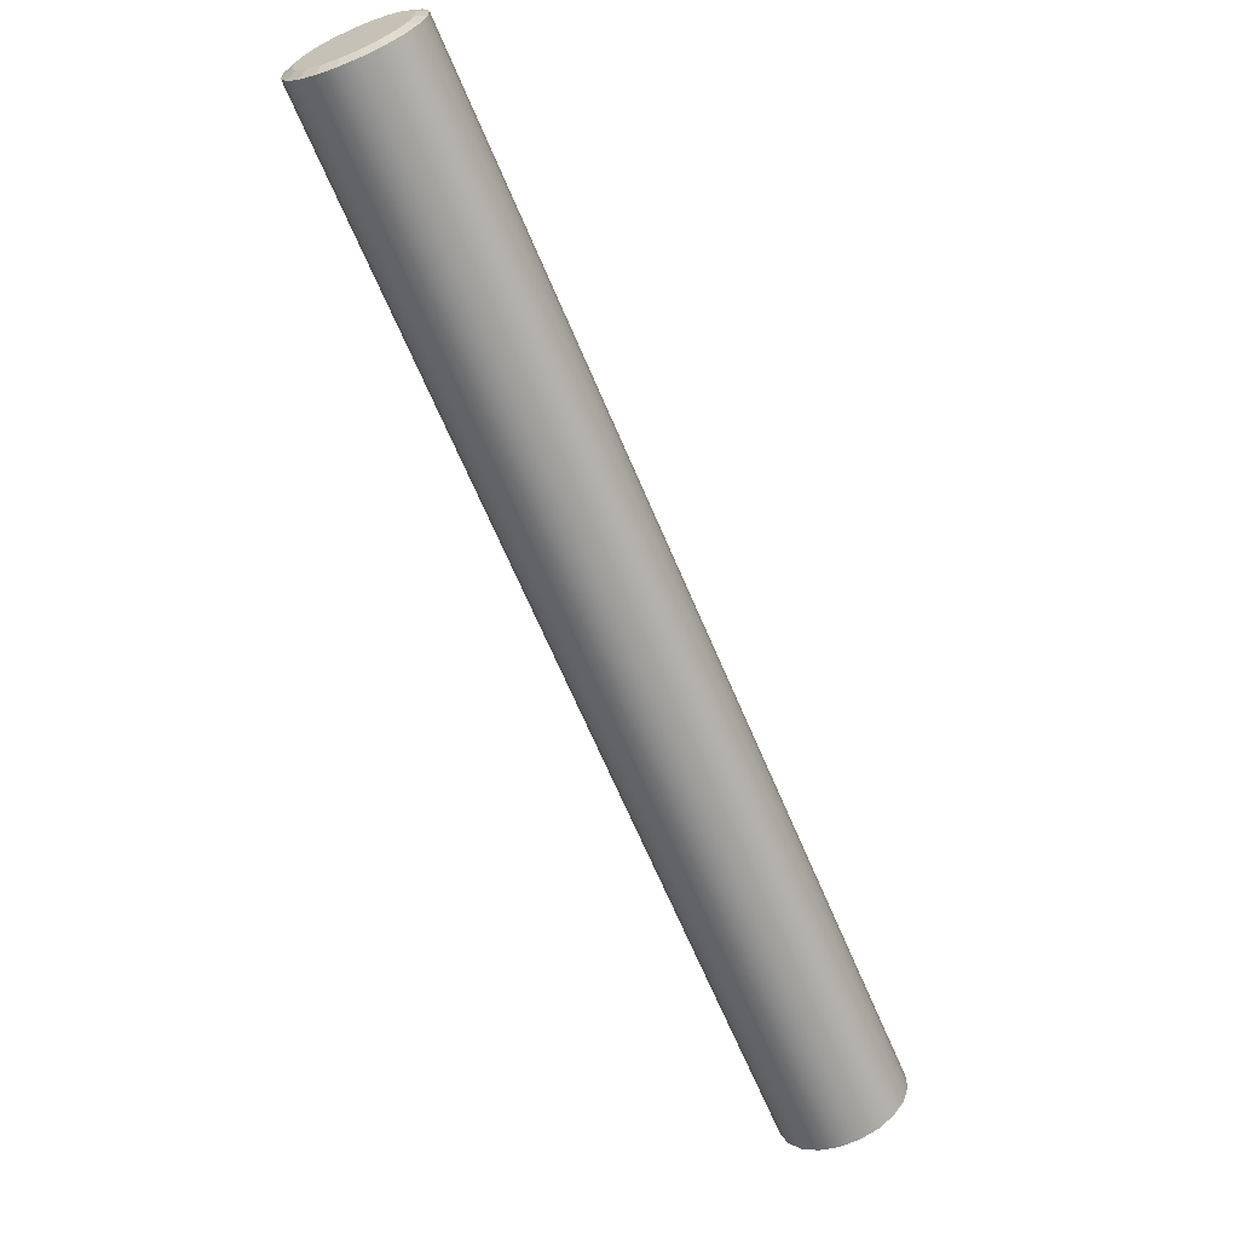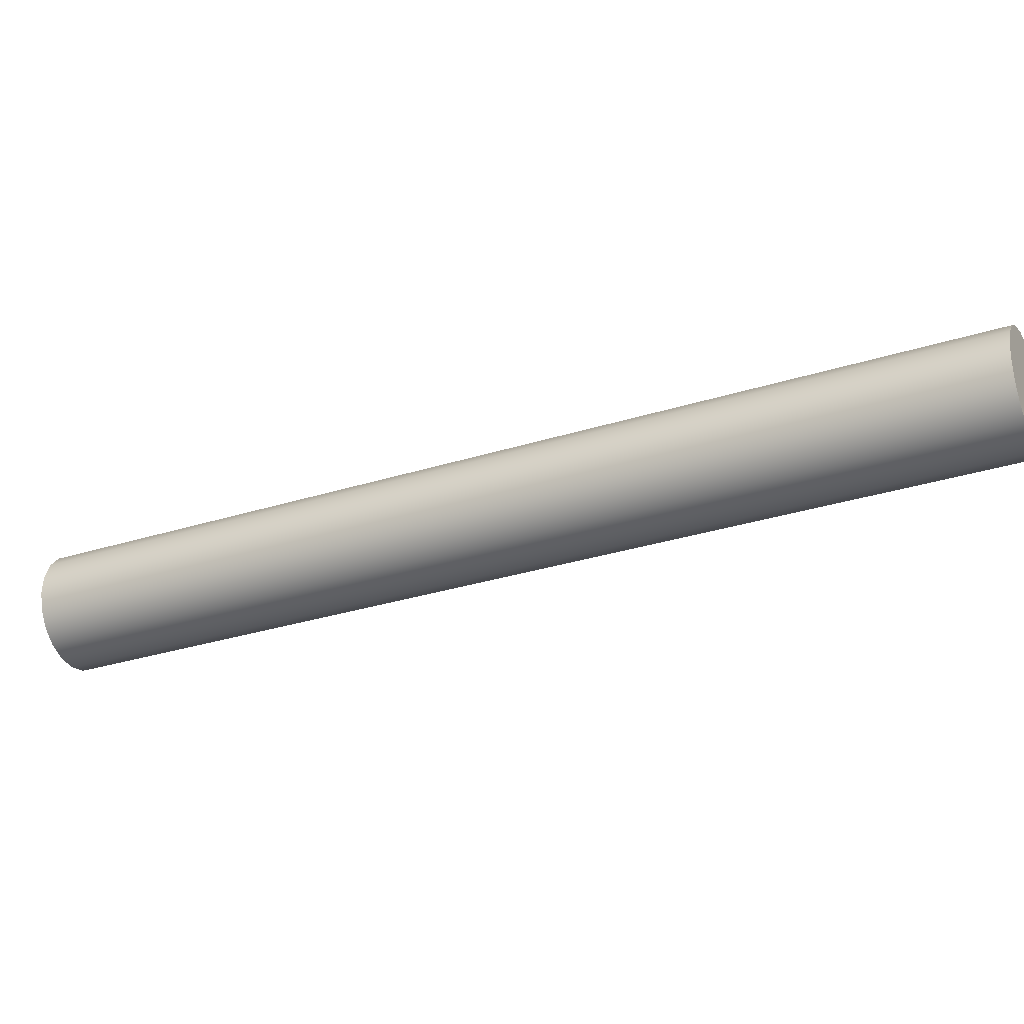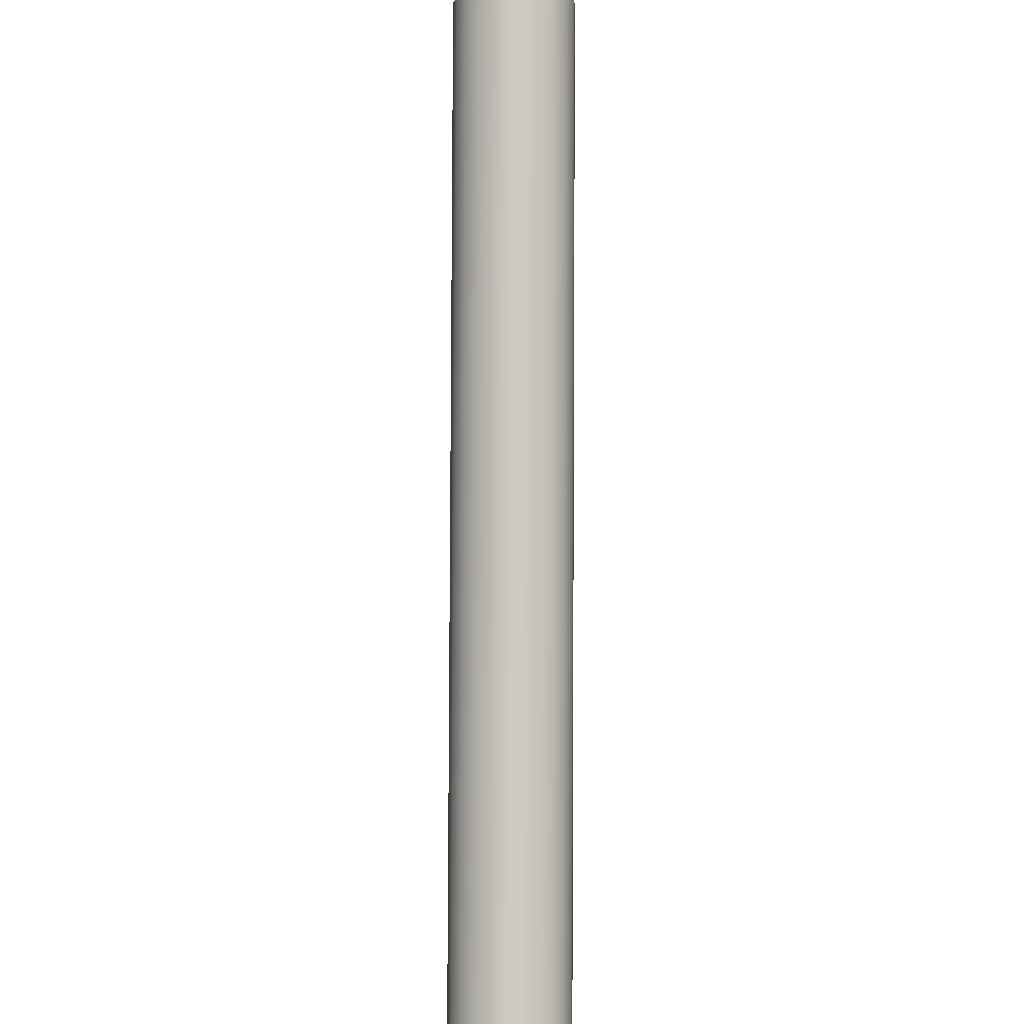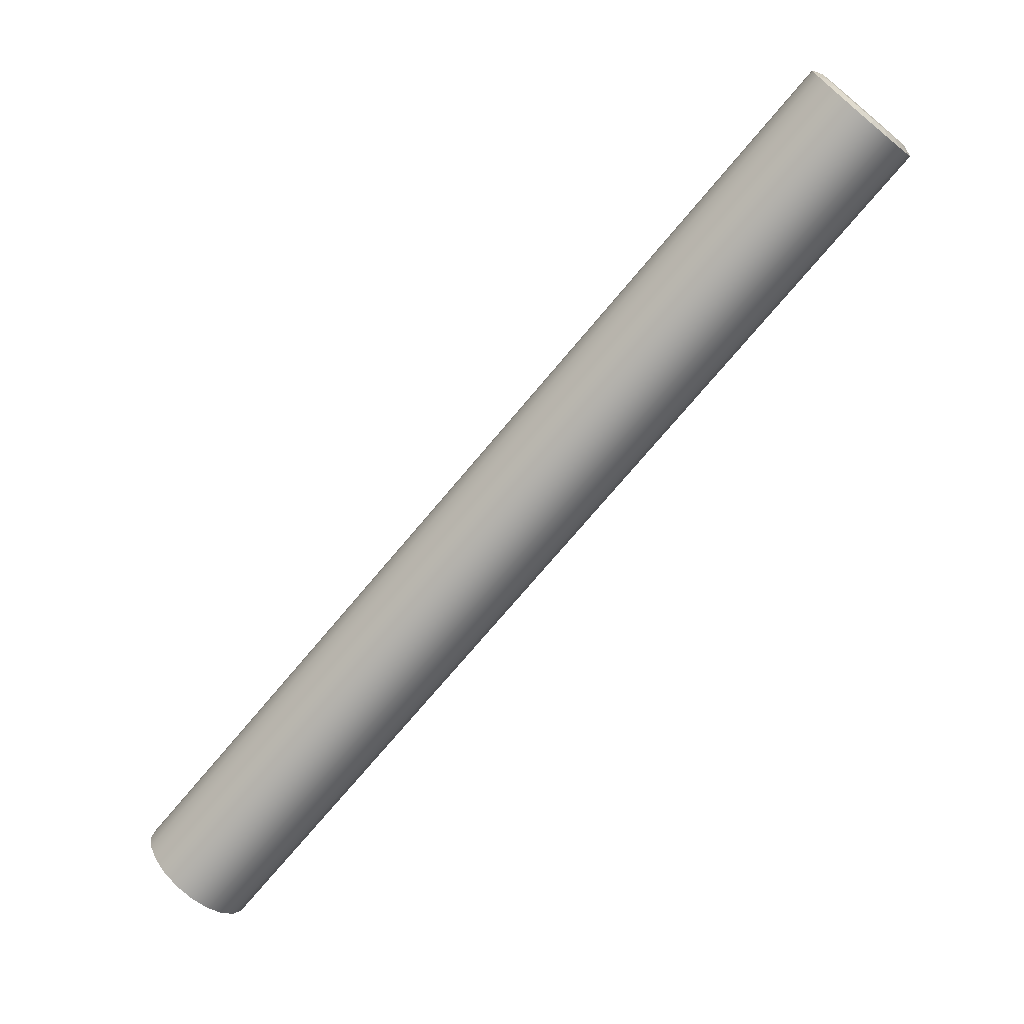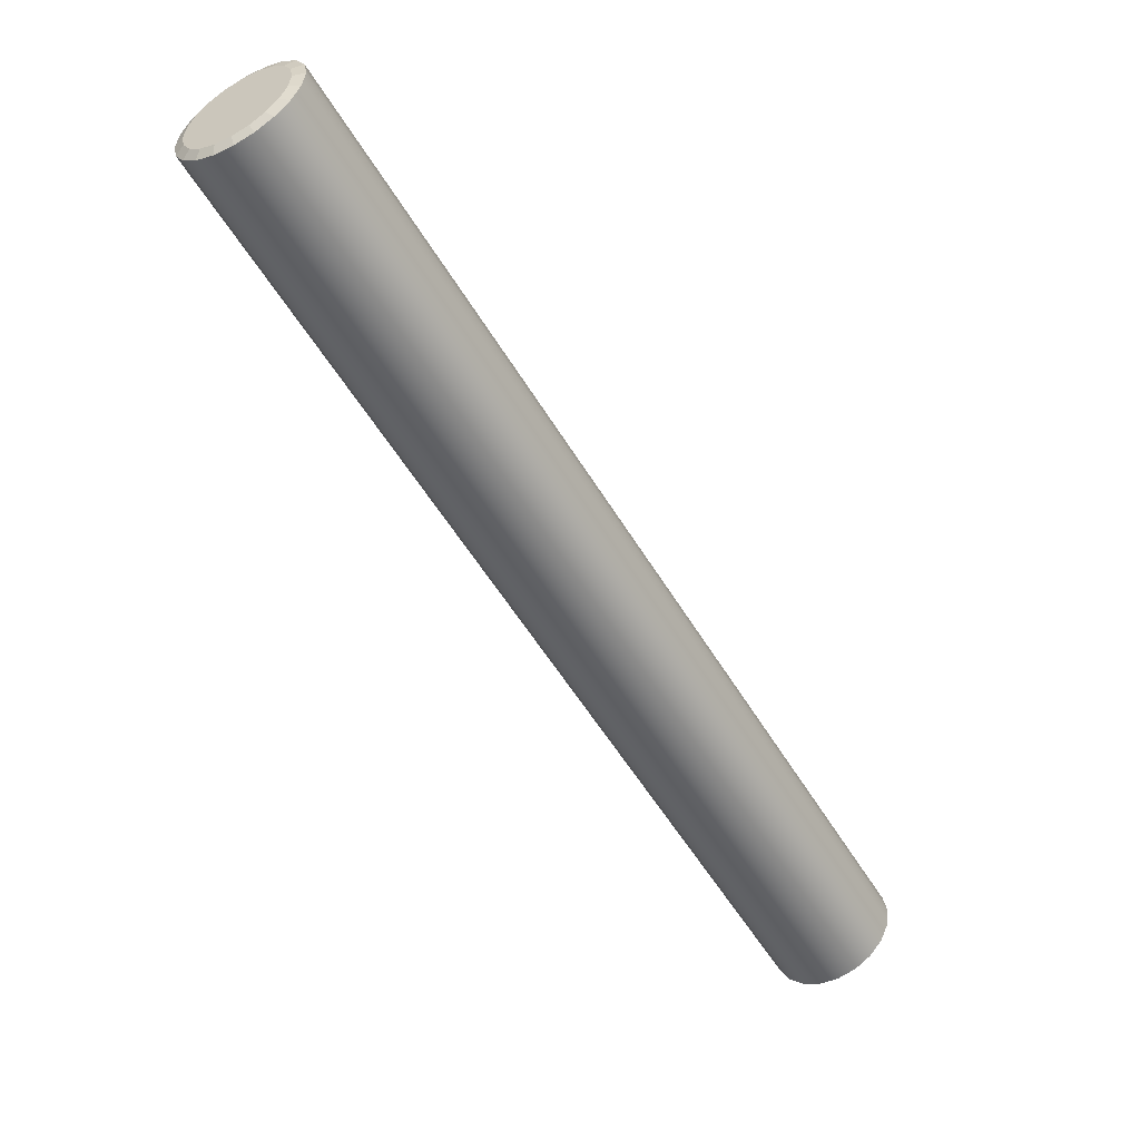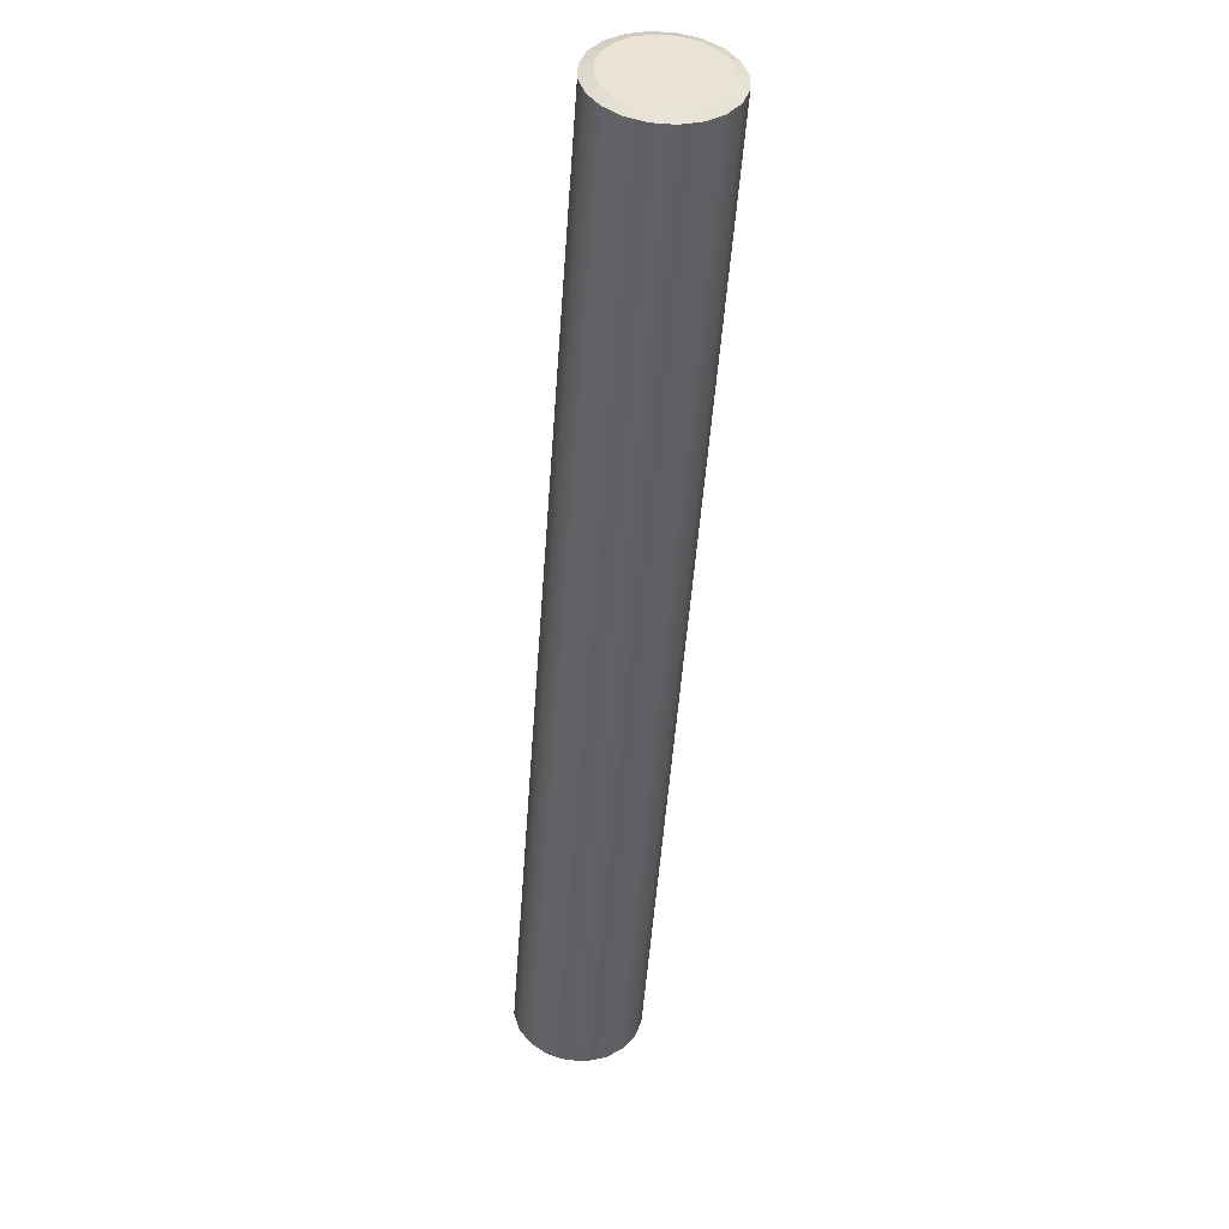
<metadata>
{"format":"obj","ext":"obj","renderer":"f3d","projection":"perspective","resolution":1024,"background":"white","views":[{"elev":-11.0,"azim":-71.0,"up":"+Z"},{"elev":-56.4,"azim":73.3,"up":"+Y"},{"elev":37.4,"azim":73.1,"up":"+Z"},{"elev":28.5,"azim":150.3,"up":"+Z"},{"elev":-40.6,"azim":-9.0,"up":"+Y"},{"elev":1.7,"azim":-113.2,"up":"+Z"}]}
</metadata>
<code>
g default
v -8.312 94.49 17.87
v -8.34 94.56 17.83
v -8.385 94.61 17.78
v -8.442 94.63 17.73
v -8.506 94.63 17.68
v -8.57 94.61 17.63
v -8.628 94.56 17.59
v -8.674 94.5 17.57
v -8.705 94.42 17.57
v -8.716 94.34 17.58
v -8.707 94.26 17.61
v -8.678 94.19 17.65
v -8.634 94.15 17.7
v -8.576 94.12 17.75
v -8.513 94.12 17.8
v -8.449 94.14 17.85
v -8.391 94.19 17.89
v -8.344 94.25 17.91
v -8.314 94.33 17.91
v -8.303 94.41 17.9
v -11.08 95.35 21.21
v -11.1 95.42 21.17
v -11.15 95.46 21.12
v -11.21 95.49 21.07
v -11.27 95.49 21.01
v -11.33 95.47 20.97
v -11.39 95.42 20.93
v -11.44 95.36 20.91
v -11.47 95.28 20.9
v -11.48 95.2 20.91
v -11.47 95.12 20.94
v -11.44 95.05 20.98
v -11.4 95.01 21.03
v -11.34 94.98 21.09
v -11.28 94.98 21.14
v -11.21 95 21.19
v -11.16 95.05 21.22
v -11.11 95.11 21.24
v -11.08 95.19 21.25
v -11.07 95.27 21.24
v -8.509 94.38 17.74
v -11.12 95.33 21.2
v -11.15 95.39 21.17
v -11.29 95.23 21.09
v -11.18 95.43 21.12
v -11.23 95.45 21.08
v -11.28 95.45 21.04
v -11.34 95.43 21
v -11.38 95.39 20.97
v -11.42 95.34 20.95
v -11.45 95.27 20.94
v -11.46 95.2 20.95
v -11.45 95.14 20.98
v -11.43 95.08 21.01
v -11.39 95.04 21.05
v -11.34 95.02 21.1
v -11.29 95.02 21.14
v -11.24 95.04 21.18
v -11.19 95.08 21.21
v -11.15 95.13 21.23
v -11.12 95.2 21.23
v -11.11 95.27 21.22
g pCylinder4
f 1 2 21
f 21 2 22
f 2 3 22
f 22 3 23
f 3 4 23
f 23 4 24
f 4 5 24
f 24 5 25
f 5 6 25
f 25 6 26
f 6 7 26
f 26 7 27
f 7 8 27
f 27 8 28
f 8 9 28
f 28 9 29
f 9 10 29
f 29 10 30
f 10 11 30
f 30 11 31
f 11 12 31
f 31 12 32
f 12 13 32
f 32 13 33
f 13 14 33
f 33 14 34
f 14 15 34
f 34 15 35
f 15 16 35
f 35 16 36
f 16 17 36
f 36 17 37
f 17 18 37
f 37 18 38
f 18 19 38
f 38 19 39
f 19 20 39
f 39 20 40
f 20 1 40
f 40 1 21
f 2 1 41
f 3 2 41
f 4 3 41
f 5 4 41
f 6 5 41
f 7 6 41
f 8 7 41
f 9 8 41
f 10 9 41
f 11 10 41
f 12 11 41
f 13 12 41
f 14 13 41
f 15 14 41
f 16 15 41
f 17 16 41
f 18 17 41
f 19 18 41
f 20 19 41
f 1 20 41
f 42 43 44
f 43 45 44
f 45 46 44
f 46 47 44
f 47 48 44
f 48 49 44
f 49 50 44
f 50 51 44
f 51 52 44
f 52 53 44
f 53 54 44
f 54 55 44
f 55 56 44
f 56 57 44
f 57 58 44
f 58 59 44
f 59 60 44
f 60 61 44
f 61 62 44
f 62 42 44
f 22 43 21
f 21 43 42
f 23 45 22
f 22 45 43
f 23 24 45
f 45 24 46
f 24 25 46
f 46 25 47
f 25 26 47
f 47 26 48
f 26 27 48
f 48 27 49
f 27 28 49
f 49 28 50
f 28 29 50
f 50 29 51
f 29 30 51
f 51 30 52
f 30 31 52
f 52 31 53
f 31 32 53
f 53 32 54
f 32 33 54
f 54 33 55
f 34 56 33
f 33 56 55
f 35 57 34
f 34 57 56
f 36 58 35
f 35 58 57
f 37 59 36
f 36 59 58
f 38 60 37
f 37 60 59
f 39 61 38
f 38 61 60
f 40 62 39
f 39 62 61
f 21 42 40
f 40 42 62
g default
v -8.312 94.49 17.87
v -8.34 94.56 17.83
v -8.385 94.61 17.78
v -8.442 94.63 17.73
v -8.506 94.63 17.68
v -8.57 94.61 17.63
v -8.628 94.56 17.59
v -8.674 94.5 17.57
v -8.705 94.42 17.57
v -8.716 94.34 17.58
v -8.707 94.26 17.61
v -8.678 94.19 17.65
v -8.634 94.15 17.7
v -8.576 94.12 17.75
v -8.513 94.12 17.8
v -8.449 94.14 17.85
v -8.391 94.19 17.89
v -8.344 94.25 17.91
v -8.314 94.33 17.91
v -8.303 94.41 17.9
v -11.08 95.35 21.21
v -11.1 95.42 21.17
v -11.15 95.46 21.12
v -11.21 95.49 21.07
v -11.27 95.49 21.01
v -11.33 95.47 20.97
v -11.39 95.42 20.93
v -11.44 95.36 20.91
v -11.47 95.28 20.9
v -11.48 95.2 20.91
v -11.47 95.12 20.94
v -11.44 95.05 20.98
v -11.4 95.01 21.03
v -11.34 94.98 21.09
v -11.28 94.98 21.14
v -11.21 95 21.19
v -11.16 95.05 21.22
v -11.11 95.11 21.24
v -11.08 95.19 21.25
v -11.07 95.27 21.24
v -8.509 94.38 17.74
v -11.12 95.33 21.2
v -11.15 95.39 21.17
v -11.29 95.23 21.09
v -11.18 95.43 21.12
v -11.23 95.45 21.08
v -11.28 95.45 21.04
v -11.34 95.43 21
v -11.38 95.39 20.97
v -11.42 95.34 20.95
v -11.45 95.27 20.94
v -11.46 95.2 20.95
v -11.45 95.14 20.98
v -11.43 95.08 21.01
v -11.39 95.04 21.05
v -11.34 95.02 21.1
v -11.29 95.02 21.14
v -11.24 95.04 21.18
v -11.19 95.08 21.21
v -11.15 95.13 21.23
v -11.12 95.2 21.23
v -11.11 95.27 21.22
g pCylinder4
f 63 64 83
f 83 64 84
f 64 65 84
f 84 65 85
f 65 66 85
f 85 66 86
f 66 67 86
f 86 67 87
f 67 68 87
f 87 68 88
f 68 69 88
f 88 69 89
f 69 70 89
f 89 70 90
f 70 71 90
f 90 71 91
f 71 72 91
f 91 72 92
f 72 73 92
f 92 73 93
f 73 74 93
f 93 74 94
f 74 75 94
f 94 75 95
f 75 76 95
f 95 76 96
f 76 77 96
f 96 77 97
f 77 78 97
f 97 78 98
f 78 79 98
f 98 79 99
f 79 80 99
f 99 80 100
f 80 81 100
f 100 81 101
f 81 82 101
f 101 82 102
f 82 63 102
f 102 63 83
f 64 63 103
f 65 64 103
f 66 65 103
f 67 66 103
f 68 67 103
f 69 68 103
f 70 69 103
f 71 70 103
f 72 71 103
f 73 72 103
f 74 73 103
f 75 74 103
f 76 75 103
f 77 76 103
f 78 77 103
f 79 78 103
f 80 79 103
f 81 80 103
f 82 81 103
f 63 82 103
f 104 105 106
f 105 107 106
f 107 108 106
f 108 109 106
f 109 110 106
f 110 111 106
f 111 112 106
f 112 113 106
f 113 114 106
f 114 115 106
f 115 116 106
f 116 117 106
f 117 118 106
f 118 119 106
f 119 120 106
f 120 121 106
f 121 122 106
f 122 123 106
f 123 124 106
f 124 104 106
f 84 105 83
f 83 105 104
f 85 107 84
f 84 107 105
f 85 86 107
f 107 86 108
f 86 87 108
f 108 87 109
f 87 88 109
f 109 88 110
f 88 89 110
f 110 89 111
f 89 90 111
f 111 90 112
f 90 91 112
f 112 91 113
f 91 92 113
f 113 92 114
f 92 93 114
f 114 93 115
f 93 94 115
f 115 94 116
f 94 95 116
f 116 95 117
f 96 118 95
f 95 118 117
f 97 119 96
f 96 119 118
f 98 120 97
f 97 120 119
f 99 121 98
f 98 121 120
f 100 122 99
f 99 122 121
f 101 123 100
f 100 123 122
f 102 124 101
f 101 124 123
f 83 104 102
f 102 104 124

</code>
